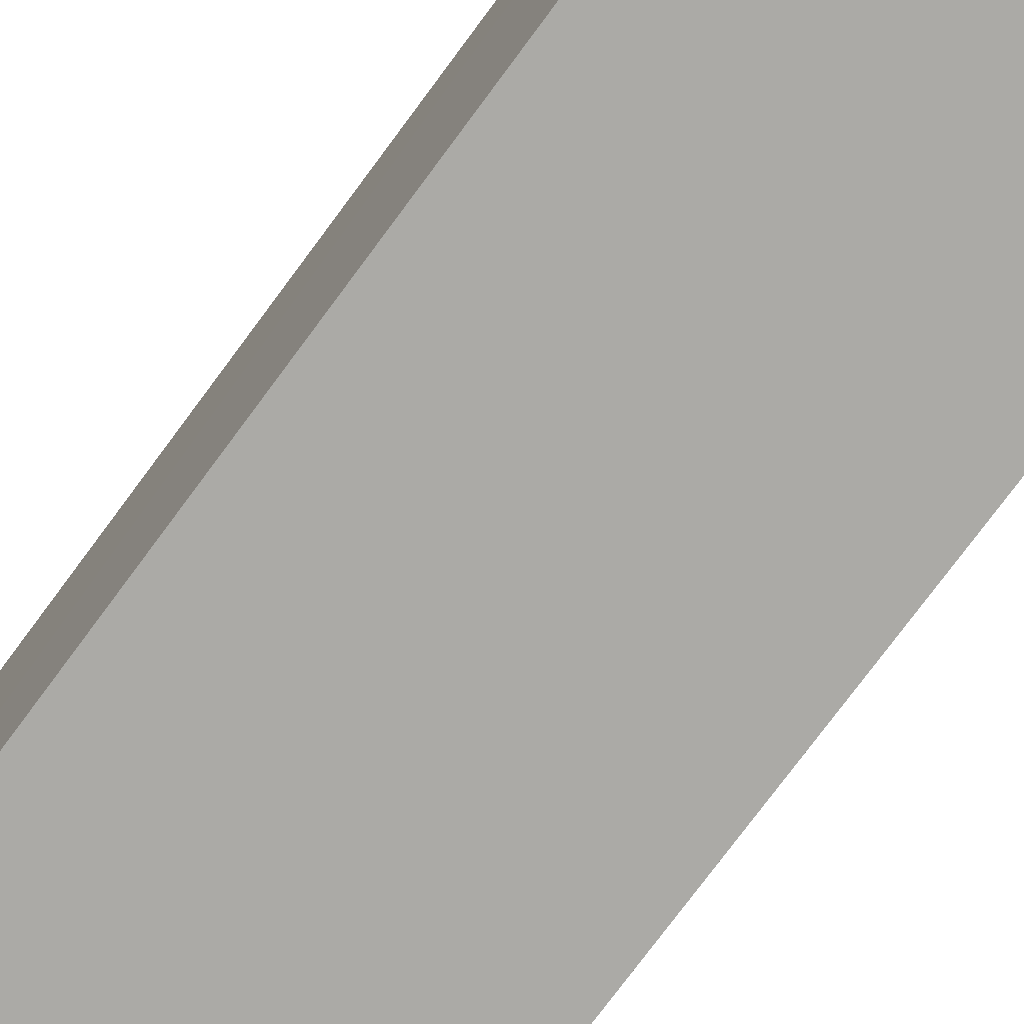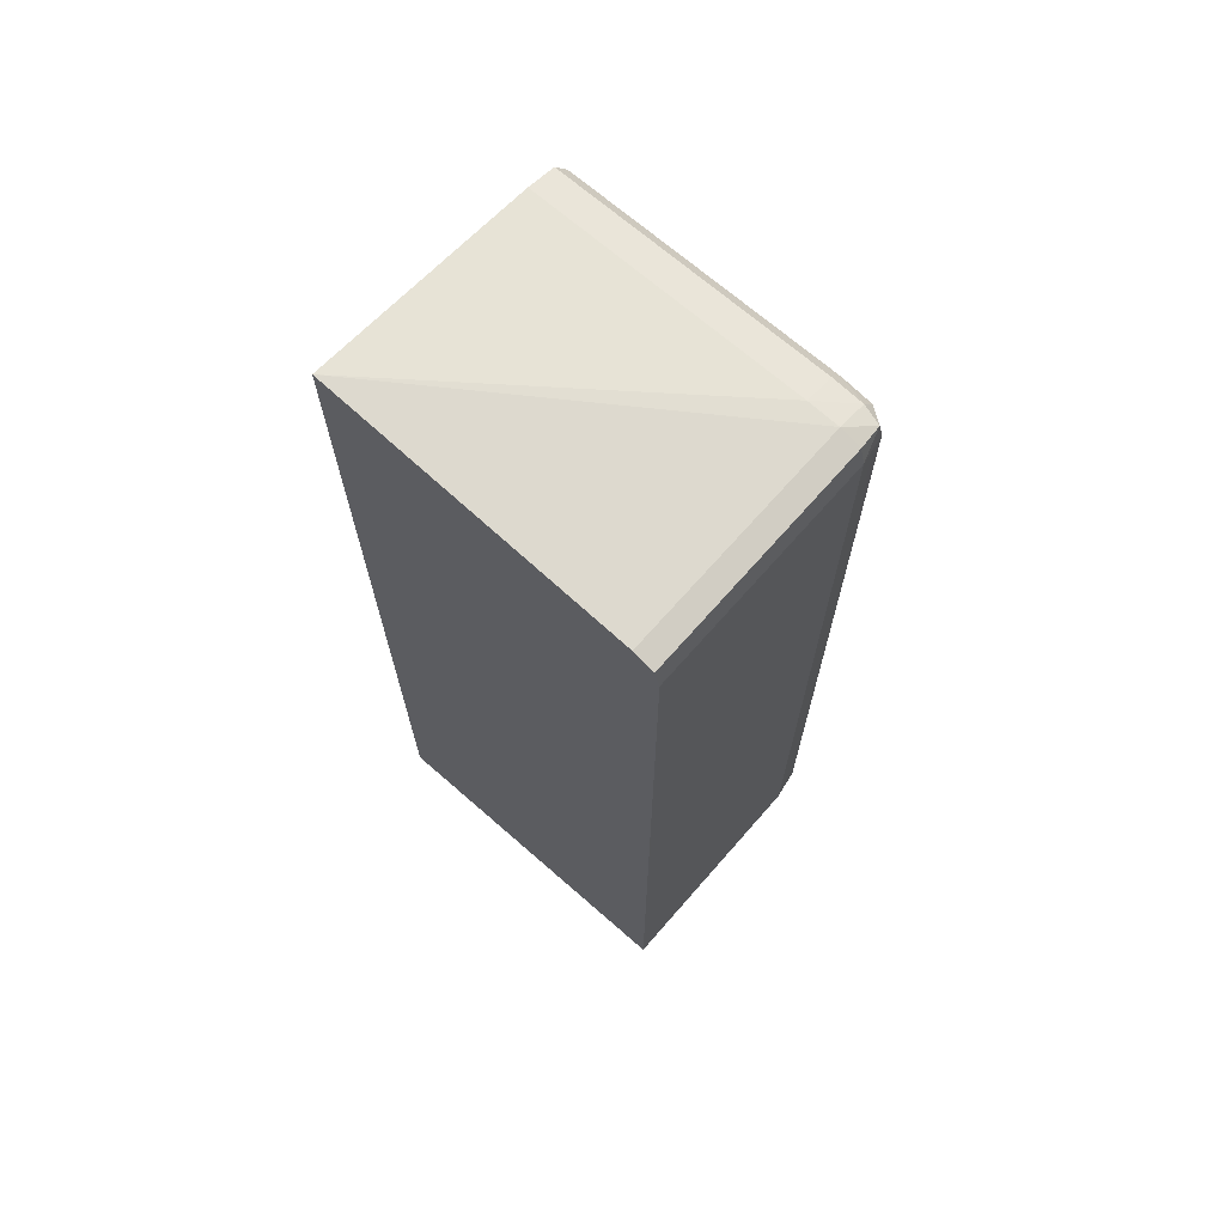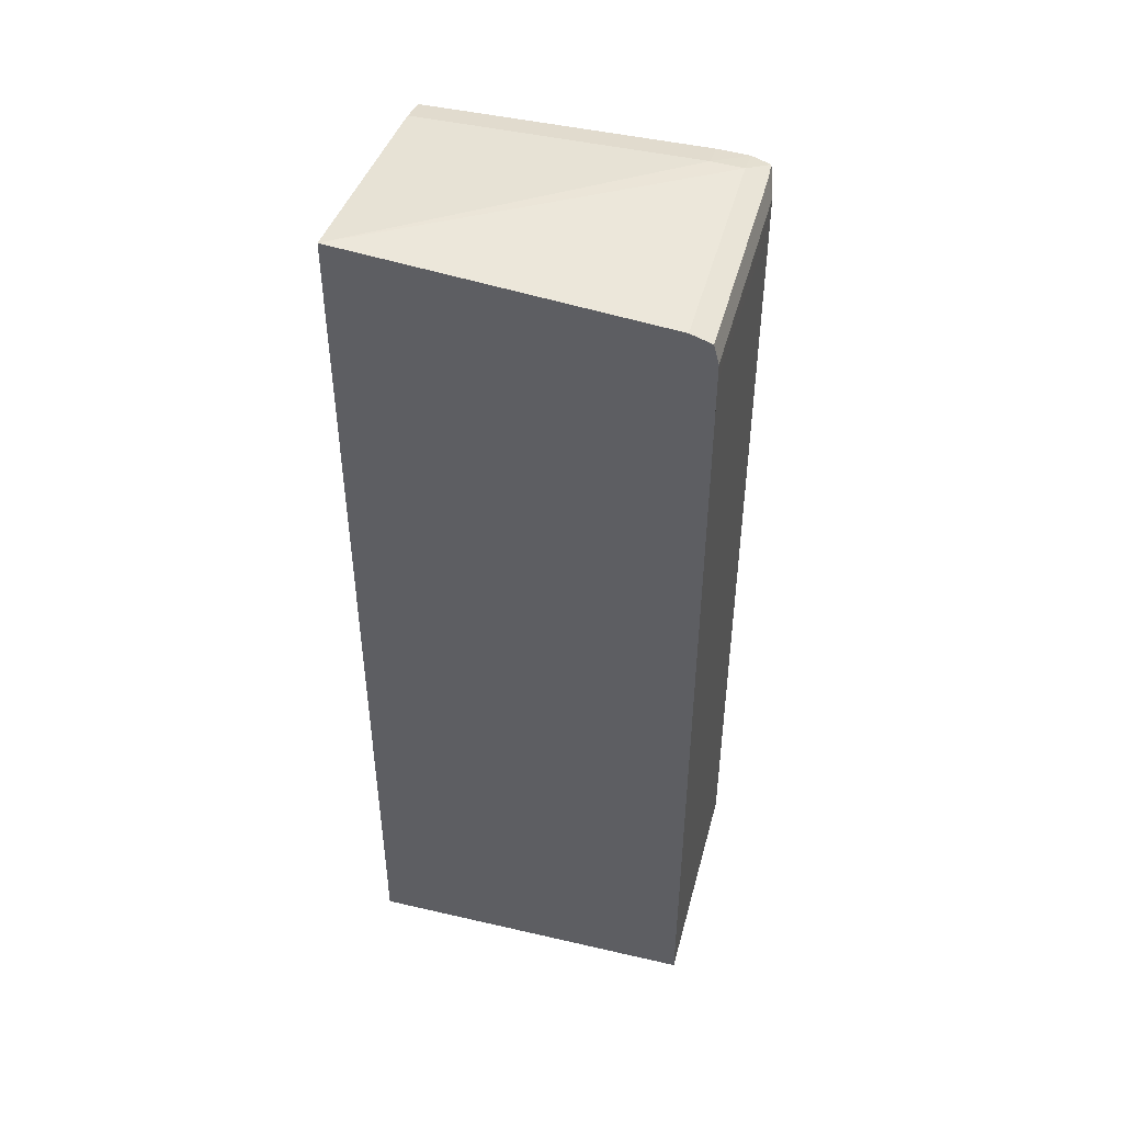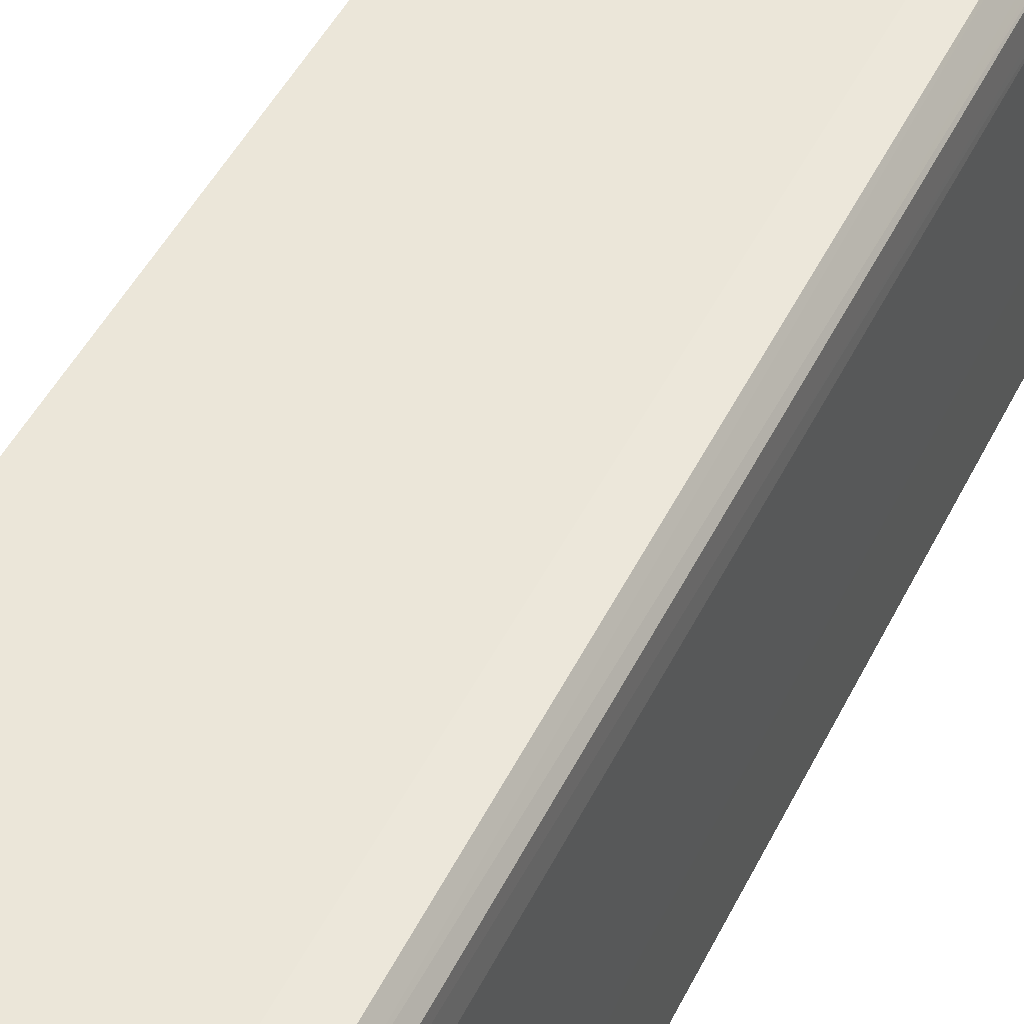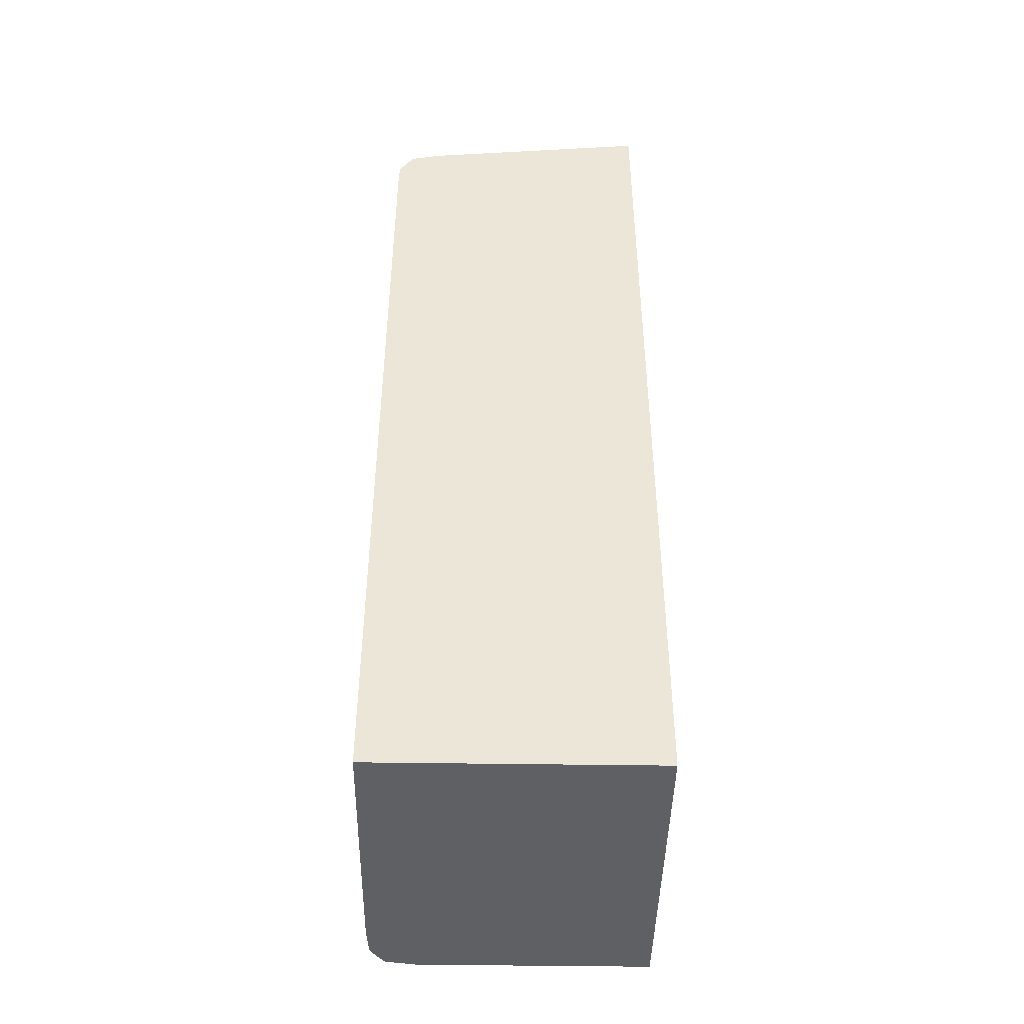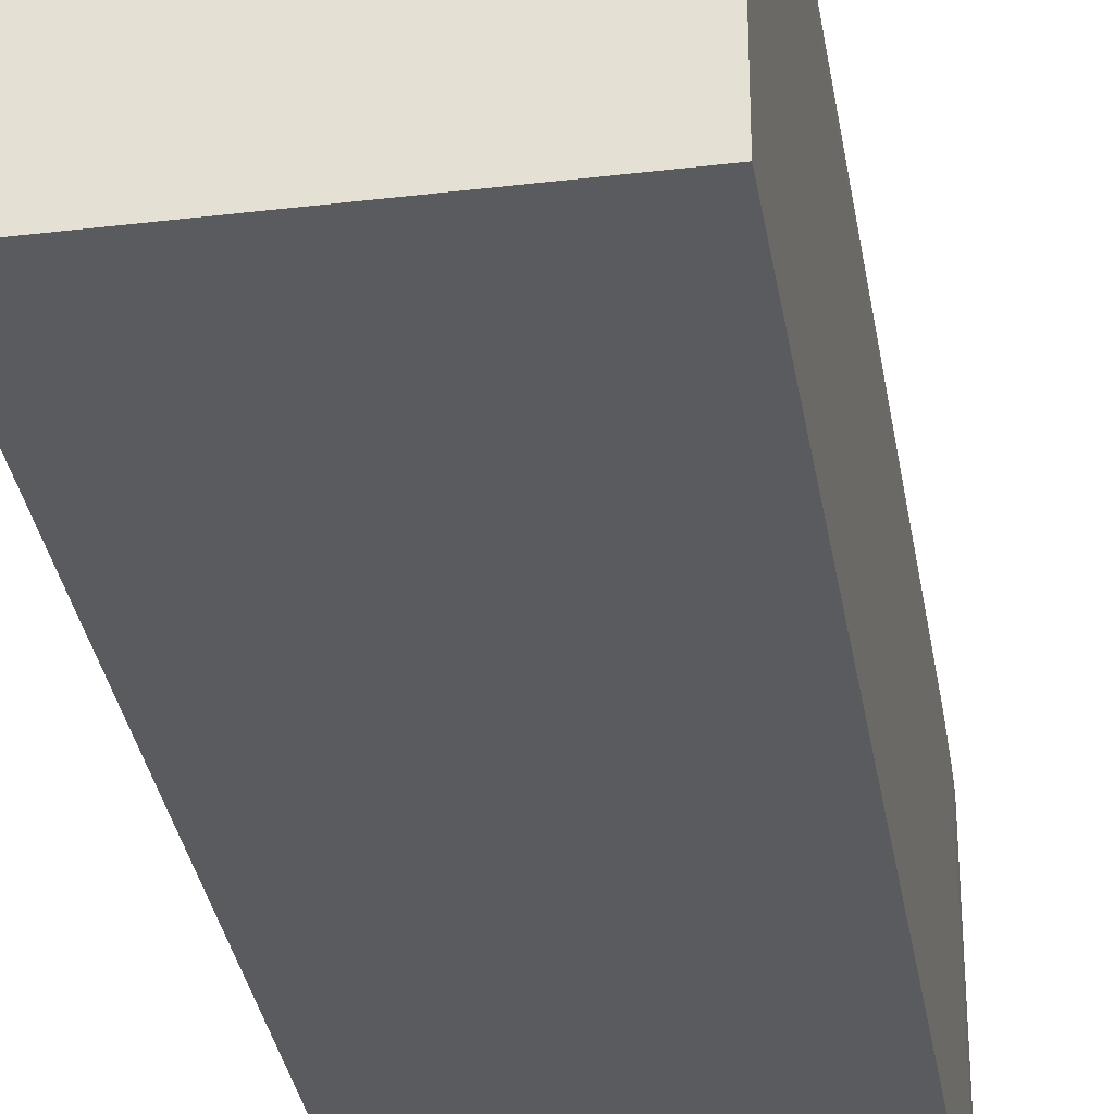
<metadata>
{"format":"obj","ext":"obj","renderer":"f3d","projection":"perspective","resolution":1024,"background":"white","views":[{"elev":-75.8,"azim":143.6,"up":"+Z"},{"elev":68.9,"azim":-48.8,"up":"+Y"},{"elev":46.1,"azim":-75.2,"up":"+Y"},{"elev":47.3,"azim":25.4,"up":"+Z"},{"elev":-44.4,"azim":179.0,"up":"+Y"},{"elev":-33.4,"azim":9.3,"up":"+Z"}]}
</metadata>
<code>
o fixed_holes_collision_geom_96
v 0.03587 -0.03975 0.02326
v 0.03634 -0.03975 0.02318
v 0.03634 -0.03928 0.02318
v 0.03587 -0.03928 0.02326
v 0.03203 -0.03944 0.02326
v 0.03203 -0.03975 0.02326
v 0.03587 -0.05381 0.02326
v 0.03638 -0.05381 0.02317
v 0.03651 -0.05381 0.02301
v 0.03659 -0.03975 0.02283
v 0.03658 -0.03928 0.02283
v 0.03627 -0.03898 0.02315
v 0.03587 -0.03895 0.02318
v 0.03203 -0.03906 0.0232
v 0.03203 -0.03928 0.02326
v 0.03203 -0.05381 0.02326
v 0.03662 -0.05381 0.02283
v 0.03663 -0.03975 0.02231
v 0.03663 -0.05381 0.02273
v 0.03662 -0.03928 0.02231
v 0.03635 -0.03893 0.02283
v 0.03587 -0.03883 0.02283
v 0.03203 -0.03895 0.02318
v 0.03203 -0.05381 0.01773
v 0.03663 -0.03975 0.01773
v 0.03662 -0.0394 0.01773
v 0.03666 -0.05381 0.0223
v 0.03666 -0.05381 0.02177
v 0.03662 -0.03928 0.01773
v 0.03644 -0.03901 0.01773
v 0.03637 -0.03892 0.02231
v 0.03587 -0.0388 0.02231
v 0.03203 -0.03835 0.01773
v 0.03203 -0.03883 0.02283
v 0.03666 -0.05381 0.01773
v 0.03637 -0.03892 0.01773
v 0.03587 -0.0388 0.01773
f 1 2 3
f 1 3 4
f 1 4 5
f 1 5 6
f 1 6 16
f 1 16 7
f 1 7 8
f 1 8 2
f 2 8 3
f 3 8 9
f 3 9 10
f 3 10 11
f 3 11 12
f 3 12 4
f 4 12 13
f 4 13 14
f 4 14 15
f 4 15 5
f 5 15 14
f 5 14 23
f 5 23 34
f 5 34 33
f 5 33 24
f 5 24 16
f 5 16 6
f 7 16 24
f 7 24 35
f 7 35 28
f 7 28 27
f 7 27 19
f 7 19 17
f 7 17 9
f 7 9 8
f 9 17 10
f 10 18 11
f 10 17 19
f 10 19 18
f 11 20 21
f 11 21 12
f 11 18 20
f 12 21 22
f 12 22 13
f 13 23 14
f 13 22 34
f 13 34 23
f 18 25 26
f 18 26 20
f 18 19 27
f 18 27 28
f 18 28 35
f 18 35 25
f 20 26 29
f 20 29 30
f 20 30 31
f 20 31 21
f 21 31 32
f 21 32 22
f 22 32 33
f 22 33 34
f 24 33 37
f 24 37 36
f 24 36 30
f 24 30 29
f 24 29 26
f 24 26 25
f 24 25 35
f 30 36 31
f 31 36 37
f 31 37 32
f 32 37 33

</code>
